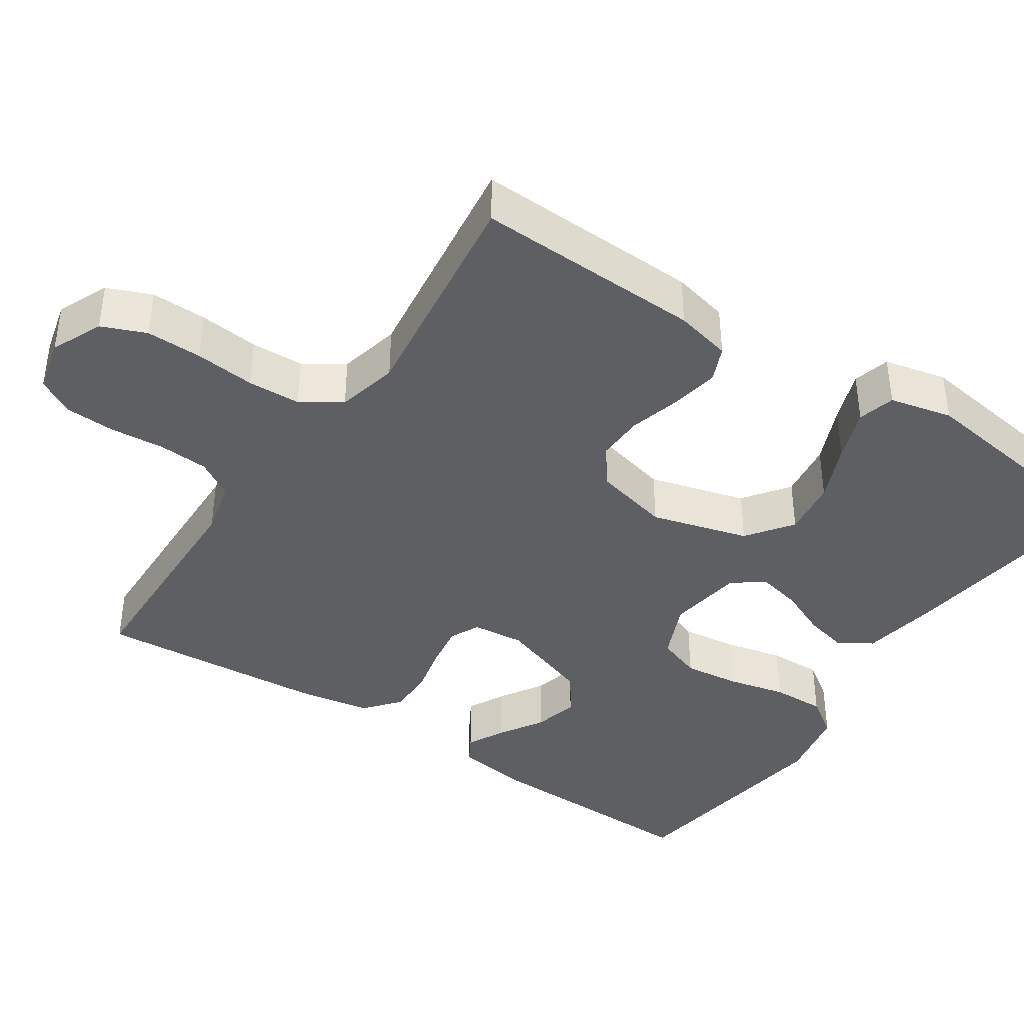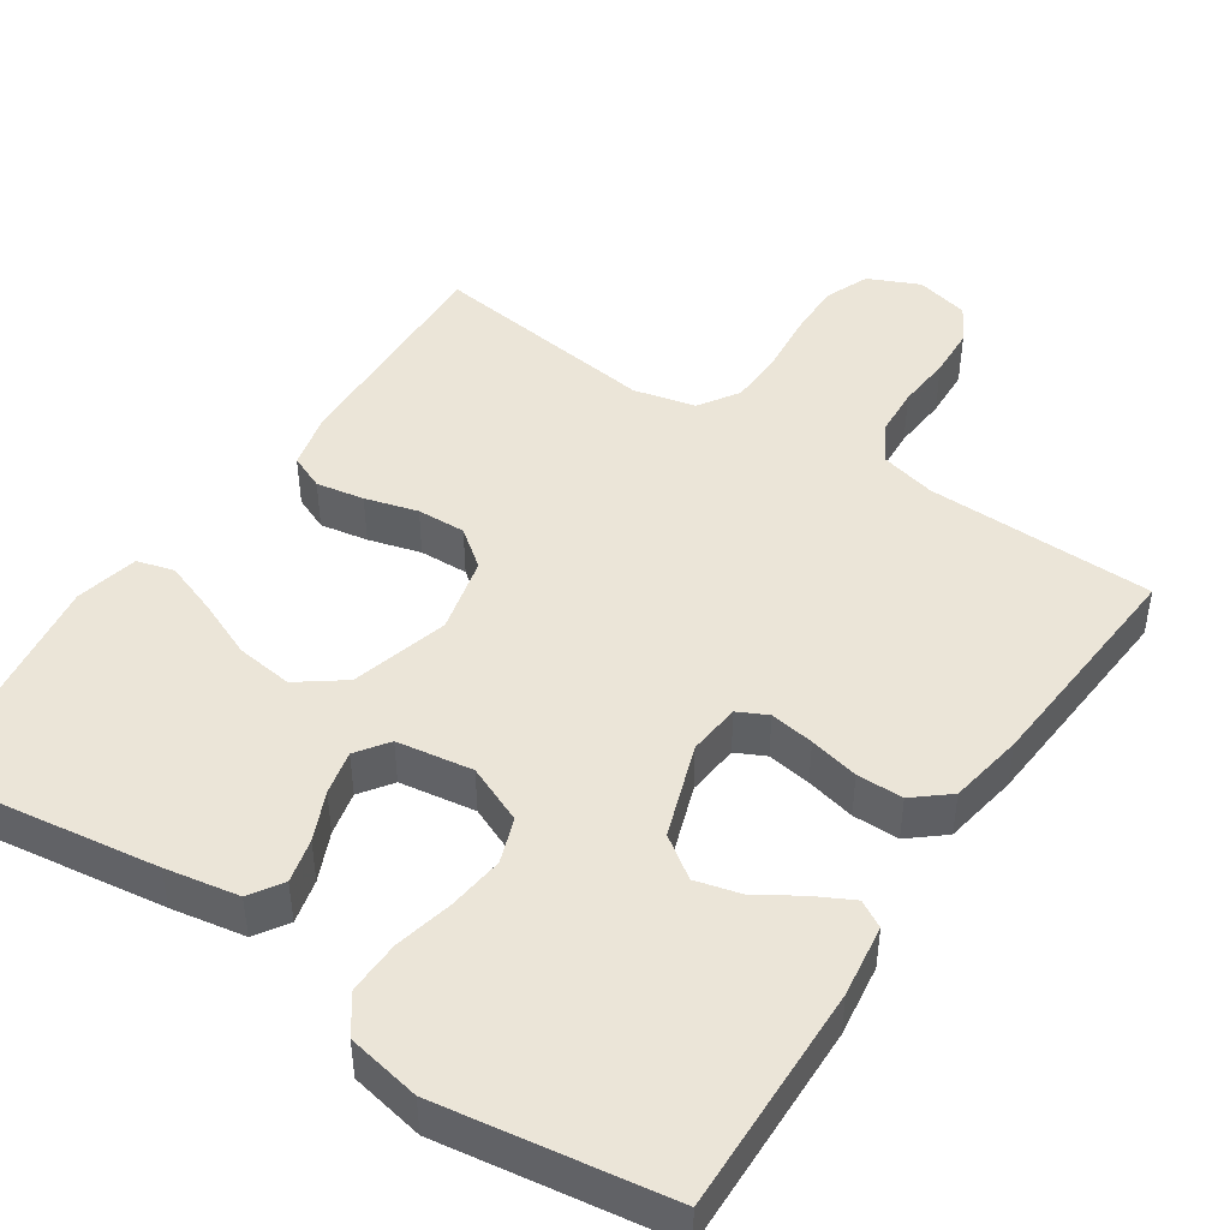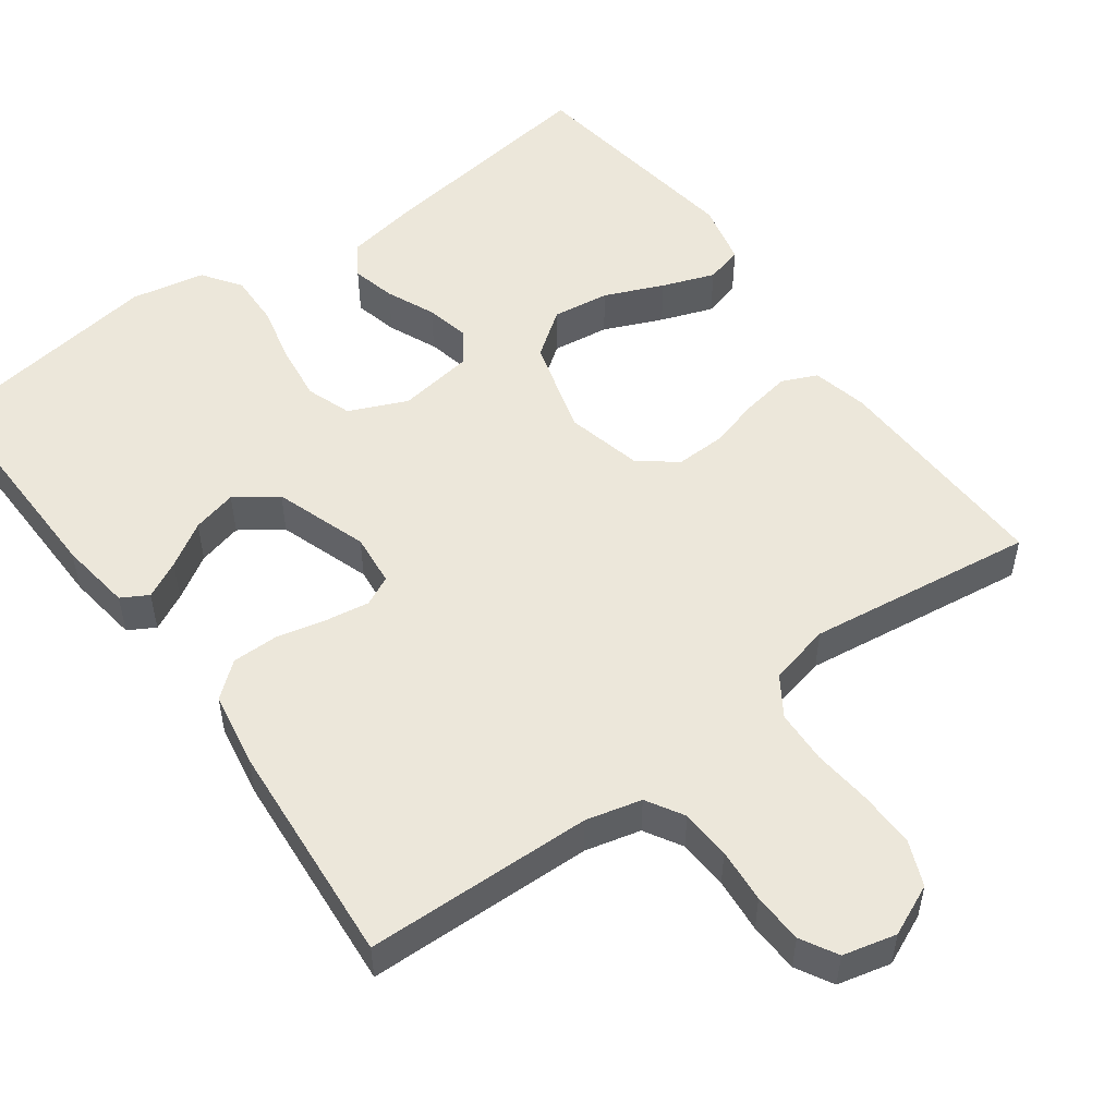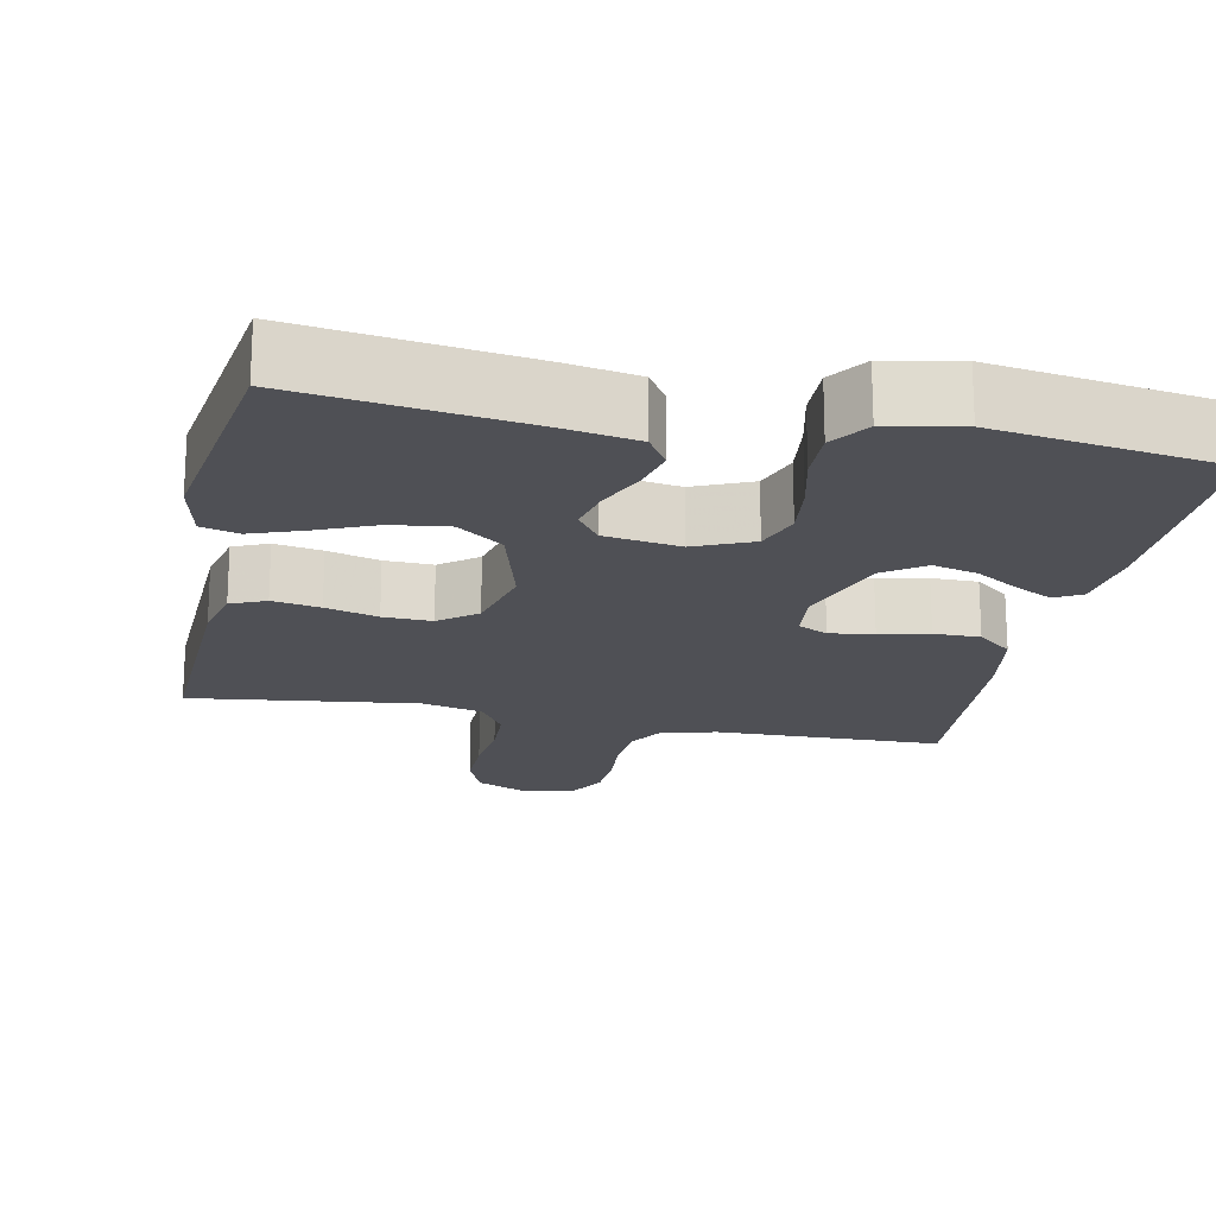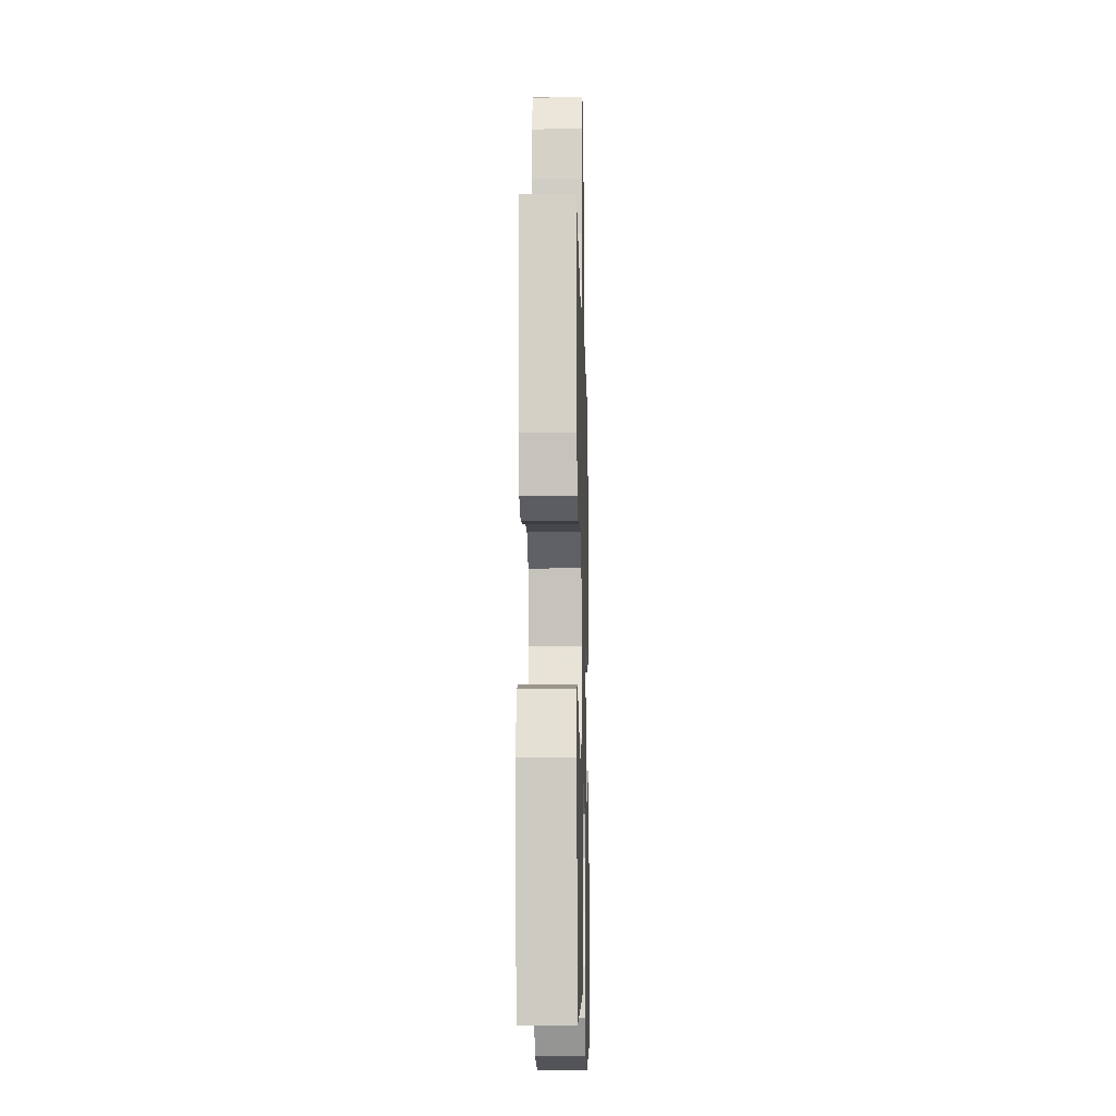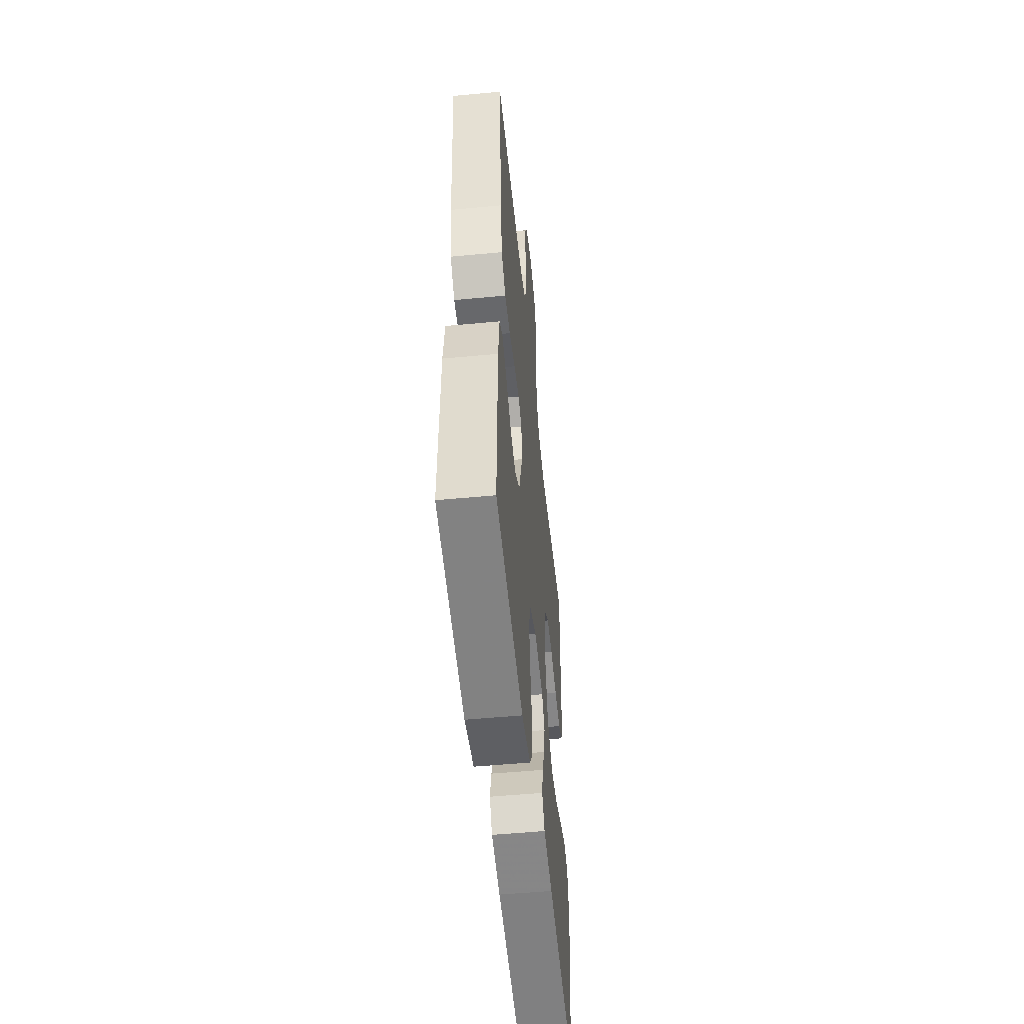
<metadata>
{"format":"obj","ext":"obj","renderer":"f3d","projection":"perspective","resolution":1024,"background":"white","views":[{"elev":-40.3,"azim":56.2,"up":"+Y"},{"elev":46.0,"azim":-146.5,"up":"+Y"},{"elev":52.5,"azim":-36.1,"up":"+Y"},{"elev":-19.3,"azim":168.3,"up":"+Y"},{"elev":-12.5,"azim":91.5,"up":"+Z"},{"elev":-52.5,"azim":-84.2,"up":"+Z"}]}
</metadata>
<code>
v -0.5 0.07 0.5
v -0.2 0.07 0.507
v -0.127 0.07 0.525
v -0.098 0.07 0.574
v -0.094 0.07 0.64
v -0.1 0.07 0.712
v -0.097 0.07 0.778
v -0.07 0.07 0.826
v 0 0.07 0.843
v 0.067 0.07 0.813
v 0.091 0.07 0.755
v 0.09 0.07 0.681
v 0.082 0.07 0.602
v 0.085 0.07 0.532
v 0.119 0.07 0.48
v 0.2 0.07 0.461
v 0.5 0.07 0.5
v 0.49 0.07 0.2
v 0.473 0.07 0.126
v 0.427 0.07 0.106
v 0.364 0.07 0.117
v 0.295 0.07 0.136
v 0.231 0.07 0.138
v 0.182 0.07 0.1
v 0.158 0.07 0
v 0.194 0.07 -0.128
v 0.254 0.07 -0.172
v 0.329 0.07 -0.162
v 0.406 0.07 -0.129
v 0.475 0.07 -0.104
v 0.524 0.07 -0.117
v 0.543 0.07 -0.2
v 0.5 0.07 -0.5
v 0.2 0.07 -0.459
v 0.103 0.07 -0.442
v 0.075 0.07 -0.399
v 0.089 0.07 -0.341
v 0.117 0.07 -0.277
v 0.13 0.07 -0.219
v 0.1 0.07 -0.177
v 0 0.07 -0.162
v -0.076 0.07 -0.195
v -0.097 0.07 -0.254
v -0.088 0.07 -0.328
v -0.07 0.07 -0.405
v -0.068 0.07 -0.475
v -0.103 0.07 -0.525
v -0.2 0.07 -0.544
v -0.5 0.07 -0.5
v -0.494 0.07 -0.2
v -0.481 0.07 -0.105
v -0.446 0.07 -0.085
v -0.397 0.07 -0.11
v -0.339 0.07 -0.146
v -0.28 0.07 -0.161
v -0.226 0.07 -0.123
v -0.184 0.07 0
v -0.191 0.07 0.069
v -0.23 0.07 0.088
v -0.288 0.07 0.079
v -0.353 0.07 0.064
v -0.414 0.07 0.064
v -0.46 0.07 0.102
v -0.477 0.07 0.2
v -0.5 0 0.5
v -0.2 0 0.507
v -0.127 0 0.525
v -0.098 0 0.574
v -0.094 0 0.64
v -0.1 0 0.712
v -0.097 0 0.778
v -0.07 0 0.826
v 0 0 0.843
v 0.067 0 0.813
v 0.091 0 0.755
v 0.09 0 0.681
v 0.082 0 0.602
v 0.085 0 0.532
v 0.119 0 0.48
v 0.2 0 0.461
v 0.5 0 0.5
v 0.49 0 0.2
v 0.473 0 0.126
v 0.427 0 0.106
v 0.364 0 0.117
v 0.295 0 0.136
v 0.231 0 0.138
v 0.182 0 0.1
v 0.158 0 0
v 0.194 0 -0.128
v 0.254 0 -0.172
v 0.329 0 -0.162
v 0.406 0 -0.129
v 0.475 0 -0.104
v 0.524 0 -0.117
v 0.543 0 -0.2
v 0.5 0 -0.5
v 0.2 0 -0.459
v 0.103 0 -0.442
v 0.075 0 -0.399
v 0.089 0 -0.341
v 0.117 0 -0.277
v 0.13 0 -0.219
v 0.1 0 -0.177
v 0 0 -0.162
v -0.076 0 -0.195
v -0.097 0 -0.254
v -0.088 0 -0.328
v -0.07 0 -0.405
v -0.068 0 -0.475
v -0.103 0 -0.525
v -0.2 0 -0.544
v -0.5 0 -0.5
v -0.494 0 -0.2
v -0.481 0 -0.105
v -0.446 0 -0.085
v -0.397 0 -0.11
v -0.339 0 -0.146
v -0.28 0 -0.161
v -0.226 0 -0.123
v -0.184 0 0
v -0.191 0 0.069
v -0.23 0 0.088
v -0.288 0 0.079
v -0.353 0 0.064
v -0.414 0 0.064
v -0.46 0 0.102
v -0.477 0 0.2
f 63 64 1 2
f 60 61 62 63
f 59 60 63 2
f 58 59 2 3
f 57 58 3 4
f 51 52 53 54
f 49 50 51 54
f 49 54 55
f 48 49 55 56
f 44 45 46 47
f 43 44 47 48
f 35 36 37 38
f 35 38 39
f 34 35 39
f 33 34 39
f 32 33 39 40
f 28 29 30 31
f 28 31 32
f 27 28 32
f 19 20 21 22
f 17 18 19 22
f 16 17 22 23
f 15 16 23 24
f 10 11 12 13
f 10 13 14
f 9 10 14
f 8 9 14
f 5 6 7 8
f 4 5 8 14
f 57 4 14 15
f 43 48 56 57
f 42 43 57 15
f 27 32 40 41
f 26 27 41
f 25 26 41
f 25 41 42
f 15 24 25 42
f 66 65 128 127
f 127 126 125 124
f 66 127 124 123
f 67 66 123 122
f 68 67 122 121
f 118 117 116 115
f 118 115 114 113
f 119 118 113
f 120 119 113 112
f 111 110 109 108
f 112 111 108 107
f 102 101 100 99
f 103 102 99
f 103 99 98
f 103 98 97
f 104 103 97 96
f 95 94 93 92
f 96 95 92
f 96 92 91
f 86 85 84 83
f 86 83 82 81
f 87 86 81 80
f 88 87 80 79
f 77 76 75 74
f 78 77 74
f 78 74 73
f 78 73 72
f 72 71 70 69
f 78 72 69 68
f 79 78 68 121
f 121 120 112 107
f 79 121 107 106
f 105 104 96 91
f 105 91 90
f 105 90 89
f 106 105 89
f 106 89 88 79
f 1 65 66 2
f 2 66 67 3
f 3 67 68 4
f 4 68 69 5
f 5 69 70 6
f 6 70 71 7
f 7 71 72 8
f 8 72 73 9
f 9 73 74 10
f 10 74 75 11
f 11 75 76 12
f 12 76 77 13
f 13 77 78 14
f 14 78 79 15
f 15 79 80 16
f 16 80 81 17
f 17 81 82 18
f 18 82 83 19
f 19 83 84 20
f 20 84 85 21
f 21 85 86 22
f 22 86 87 23
f 23 87 88 24
f 24 88 89 25
f 25 89 90 26
f 26 90 91 27
f 27 91 92 28
f 28 92 93 29
f 29 93 94 30
f 30 94 95 31
f 31 95 96 32
f 32 96 97 33
f 33 97 98 34
f 34 98 99 35
f 35 99 100 36
f 36 100 101 37
f 37 101 102 38
f 38 102 103 39
f 39 103 104 40
f 40 104 105 41
f 41 105 106 42
f 42 106 107 43
f 43 107 108 44
f 44 108 109 45
f 45 109 110 46
f 46 110 111 47
f 47 111 112 48
f 48 112 113 49
f 49 113 114 50
f 50 114 115 51
f 51 115 116 52
f 52 116 117 53
f 53 117 118 54
f 54 118 119 55
f 55 119 120 56
f 56 120 121 57
f 57 121 122 58
f 58 122 123 59
f 59 123 124 60
f 60 124 125 61
f 61 125 126 62
f 62 126 127 63
f 63 127 128 64
f 64 128 65 1

</code>
